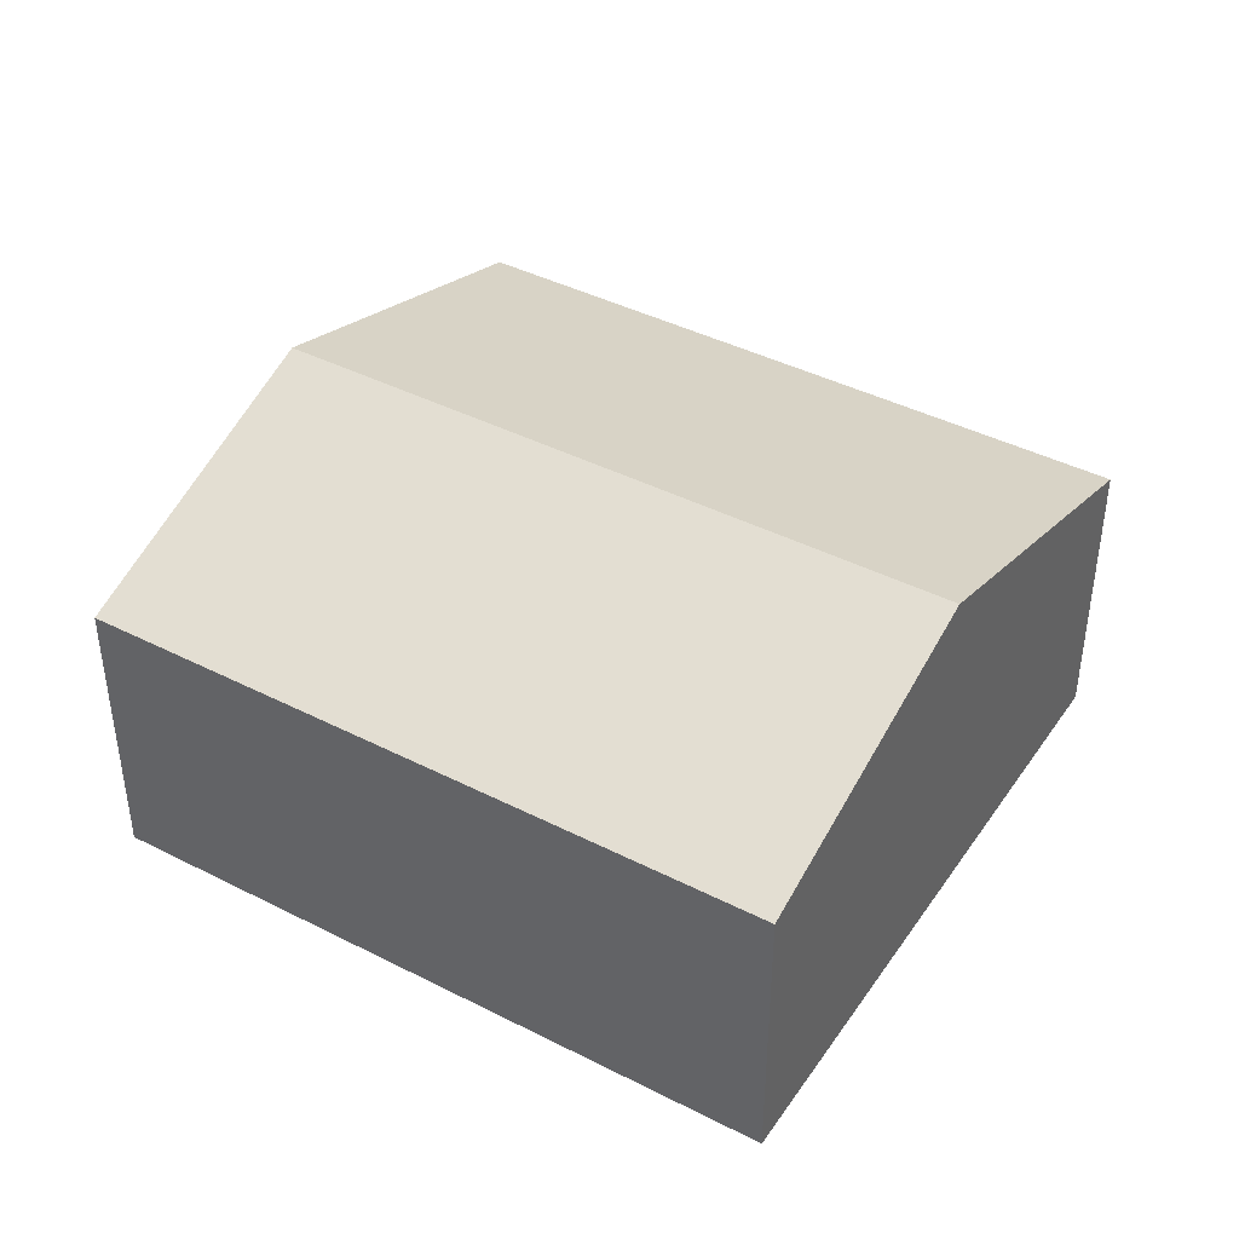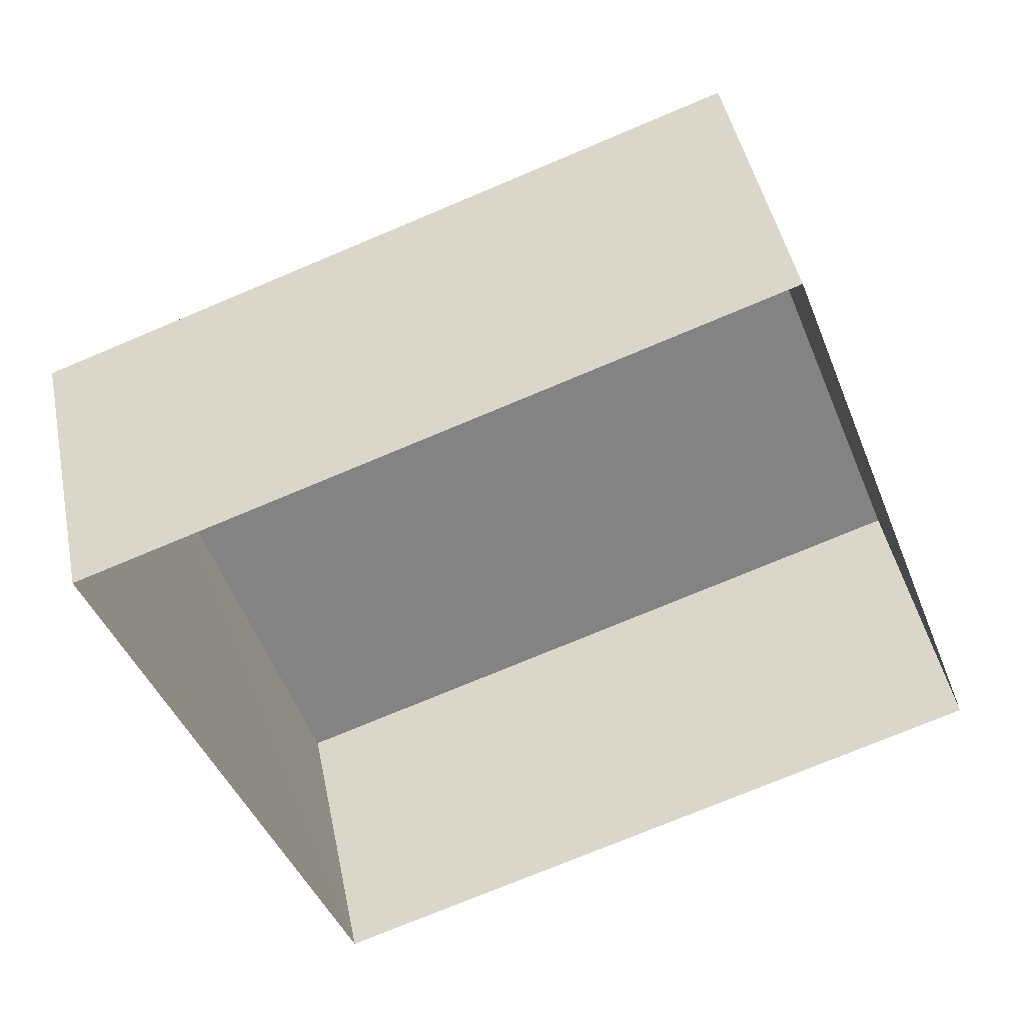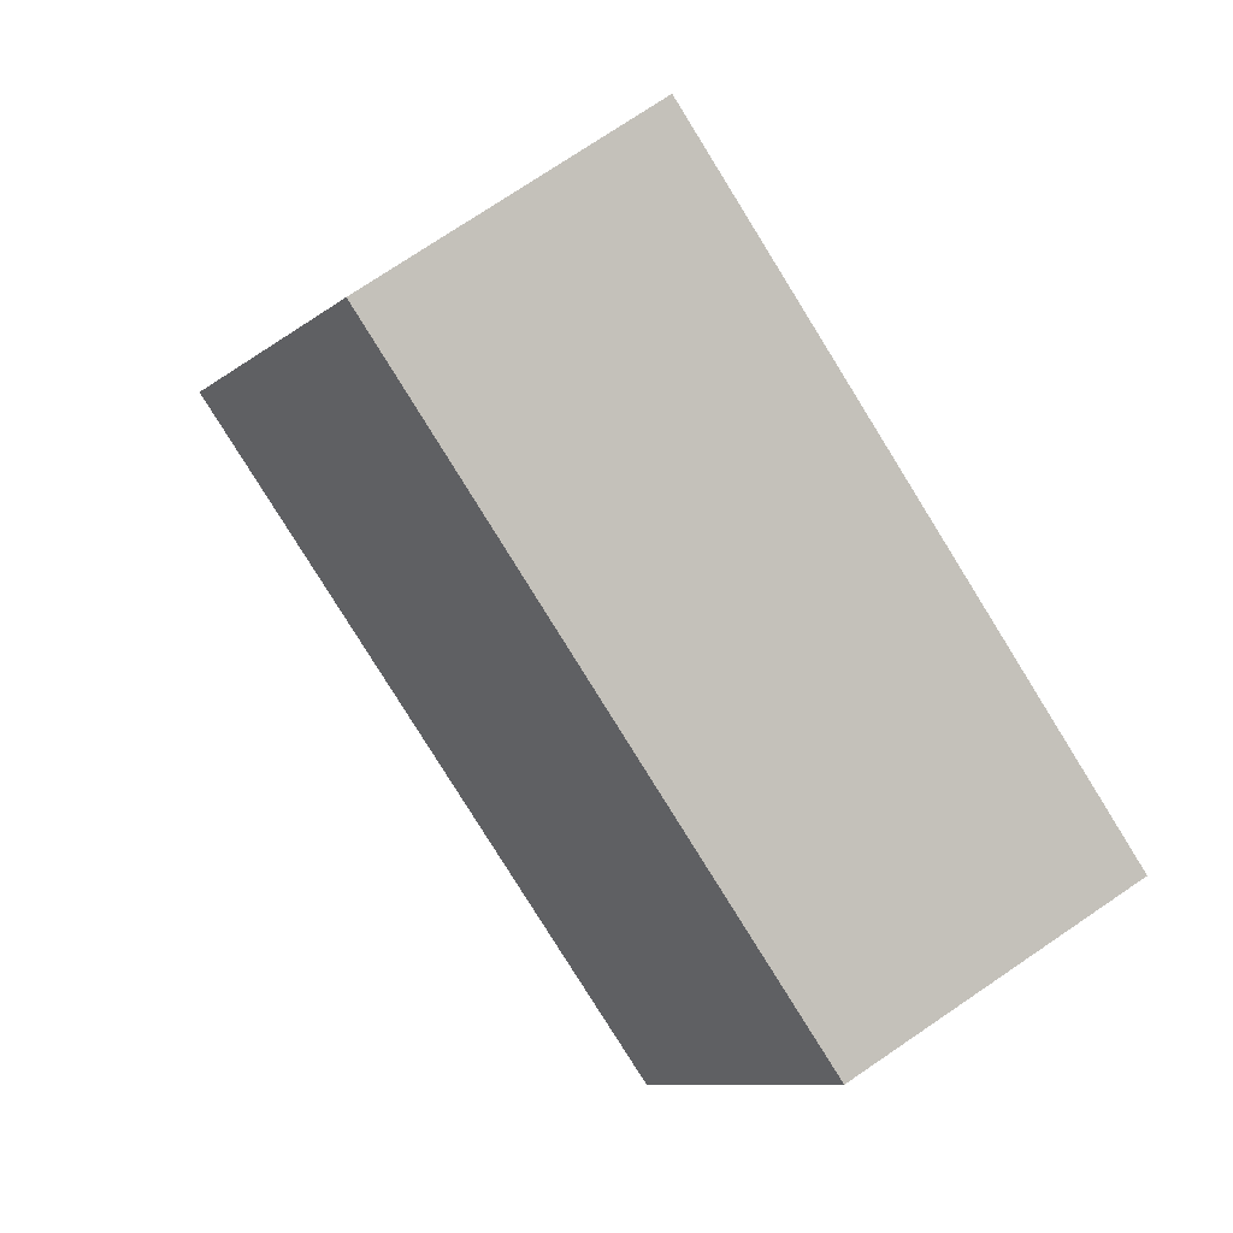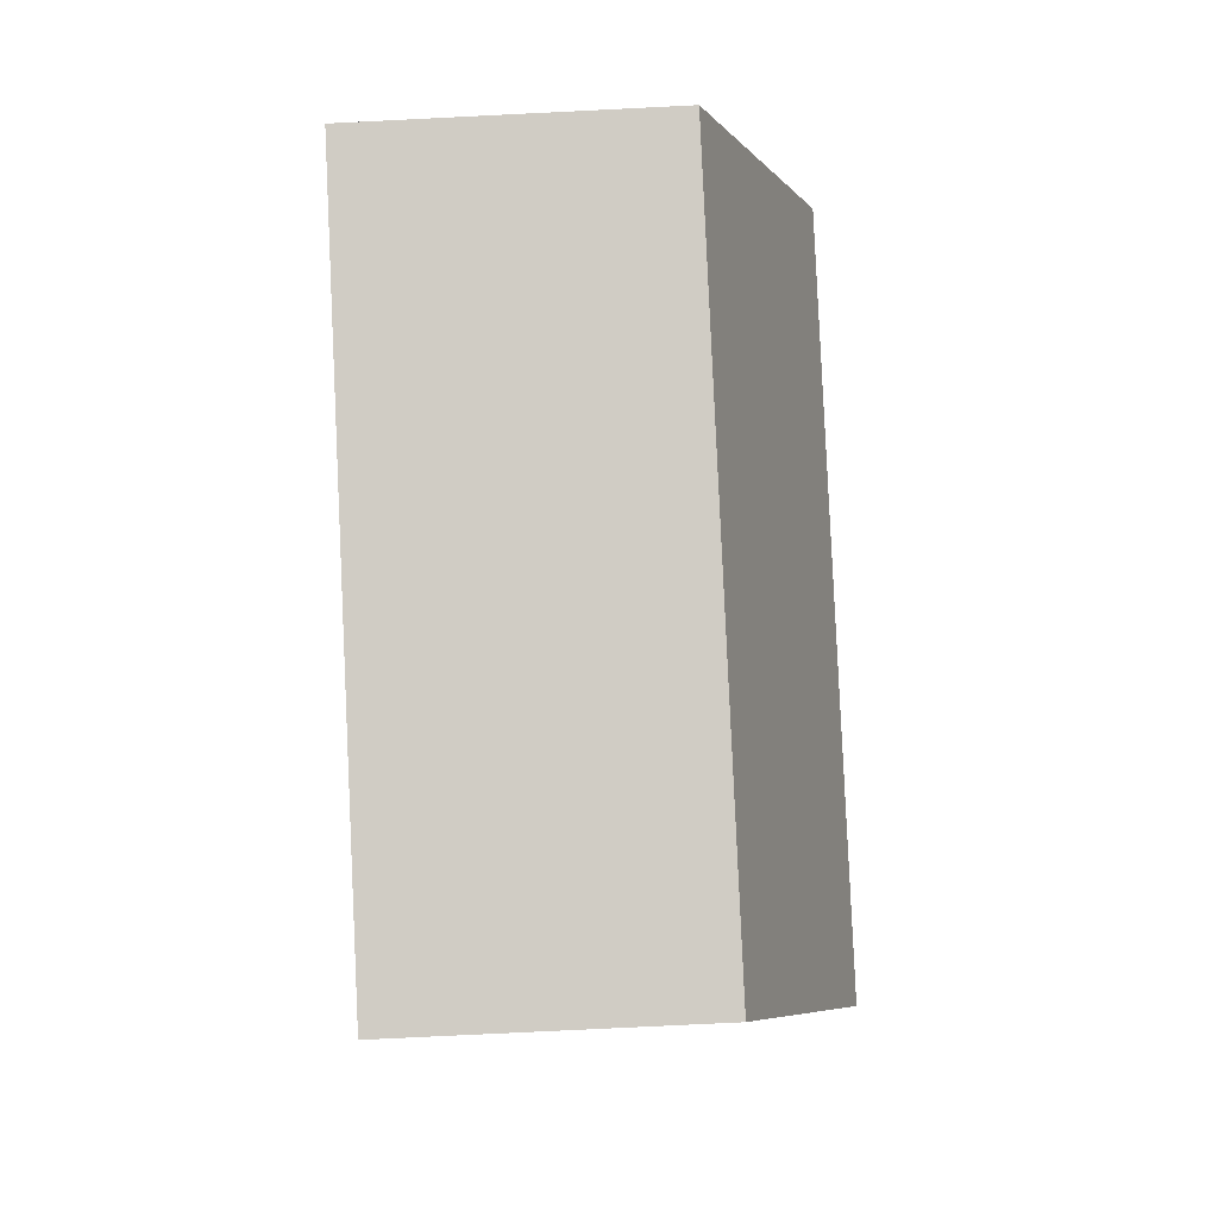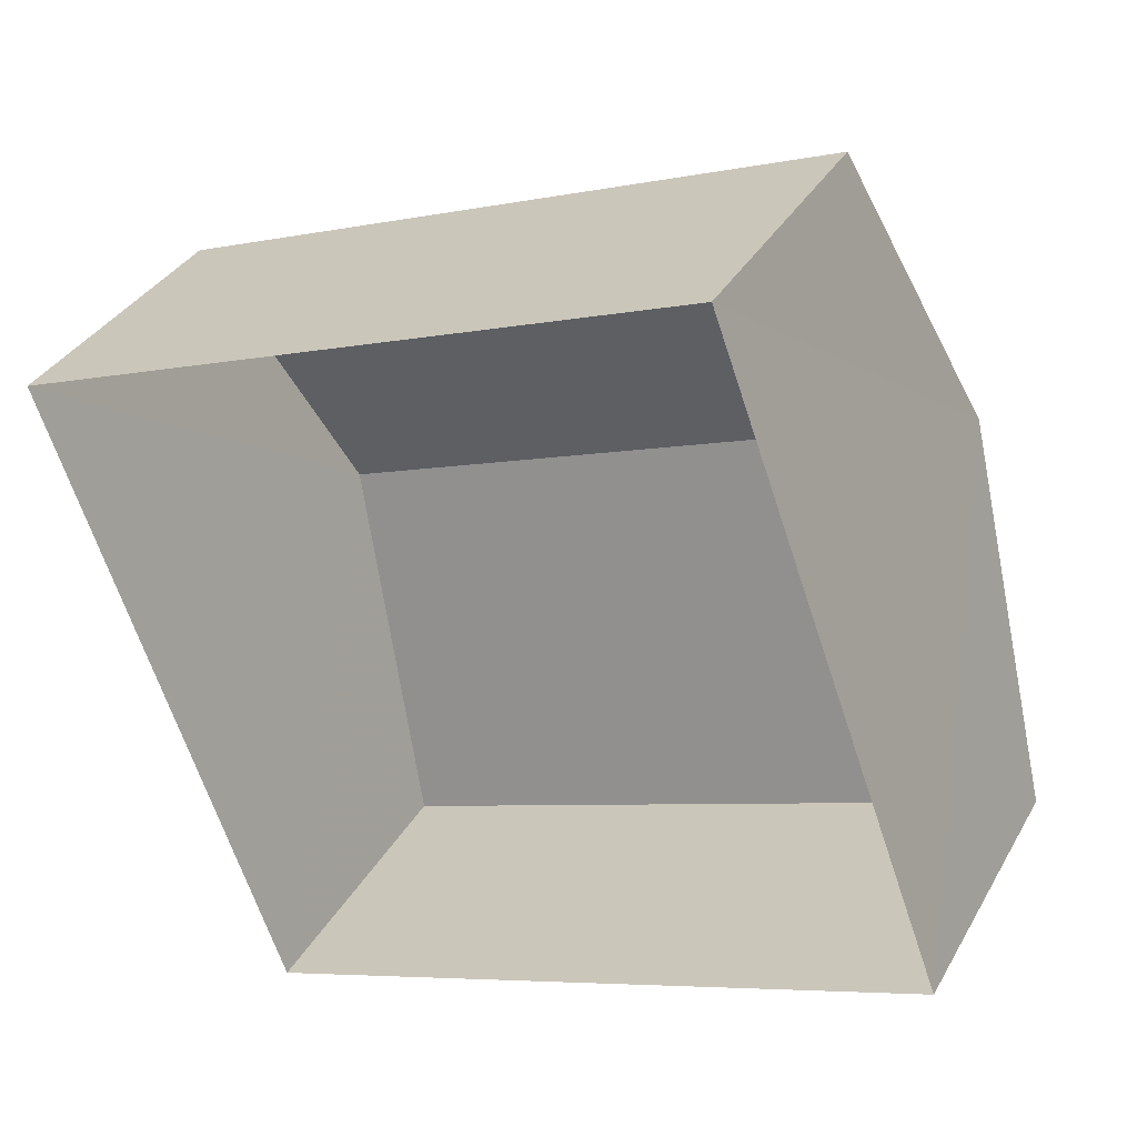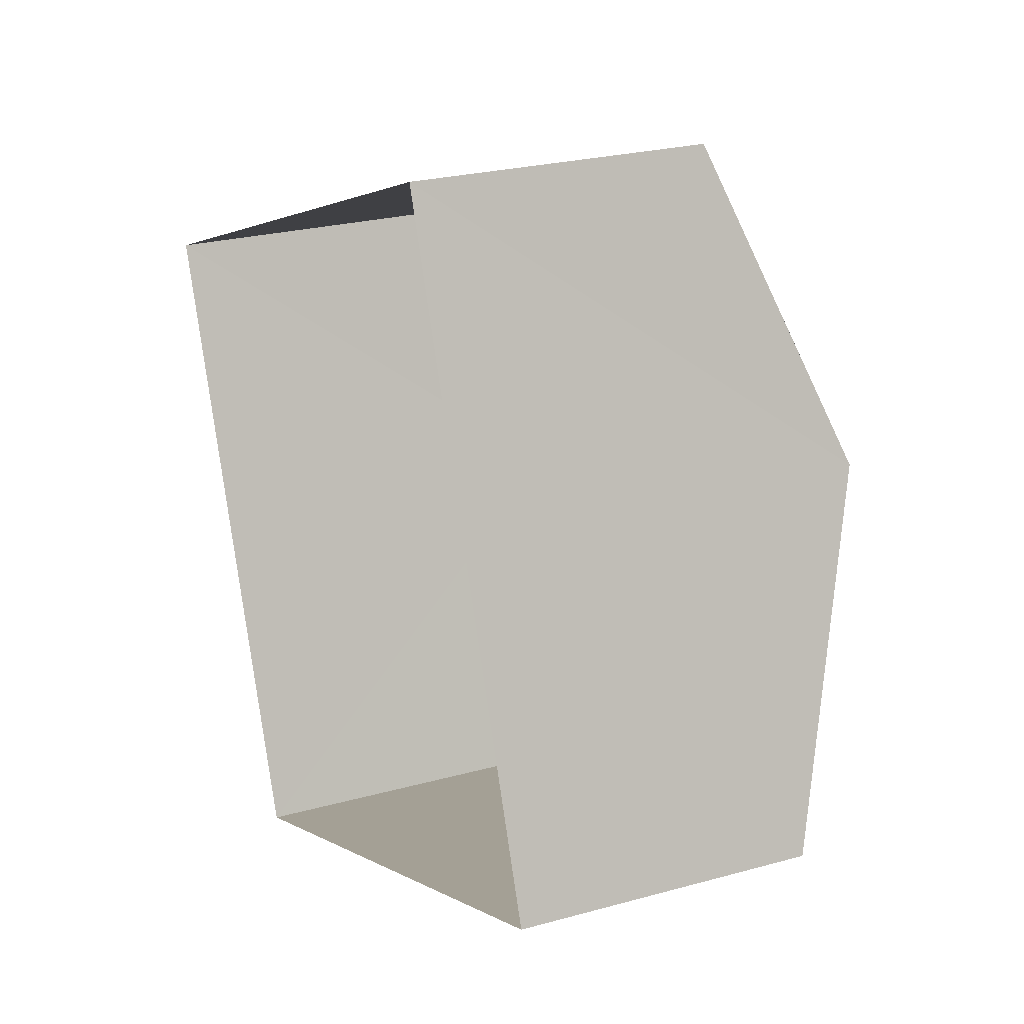
<metadata>
{"format":"obj","ext":"obj","renderer":"f3d","projection":"perspective","resolution":1024,"background":"white","views":[{"elev":42.1,"azim":-168.7,"up":"+Z"},{"elev":45.0,"azim":168.8,"up":"+Y"},{"elev":75.3,"azim":55.9,"up":"+Y"},{"elev":-76.2,"azim":-87.2,"up":"+Y"},{"elev":34.4,"azim":-154.3,"up":"+Y"},{"elev":23.6,"azim":-115.0,"up":"+Y"}]}
</metadata>
<code>
v -2.246e+05 -1.276e+05 14.92
v -2.246e+05 -1.276e+05 14.92
v -2.246e+05 -1.276e+05 14.92
v -2.246e+05 -1.276e+05 14.92
v -2.246e+05 -1.276e+05 18.71
v -2.246e+05 -1.276e+05 17.69
v -2.246e+05 -1.276e+05 18.71
v -2.246e+05 -1.276e+05 17.69
v -2.246e+05 -1.276e+05 17.69
v -2.246e+05 -1.276e+05 17.69
f 1 2 3
f 1 4 2
f 5 6 7
f 5 8 6
f 7 9 5
f 7 10 9
f 8 3 2
f 6 8 2
f 10 4 1
f 9 10 1
f 9 1 5
f 1 3 5
f 3 8 5
f 6 2 7
f 2 4 7
f 4 10 7

</code>
